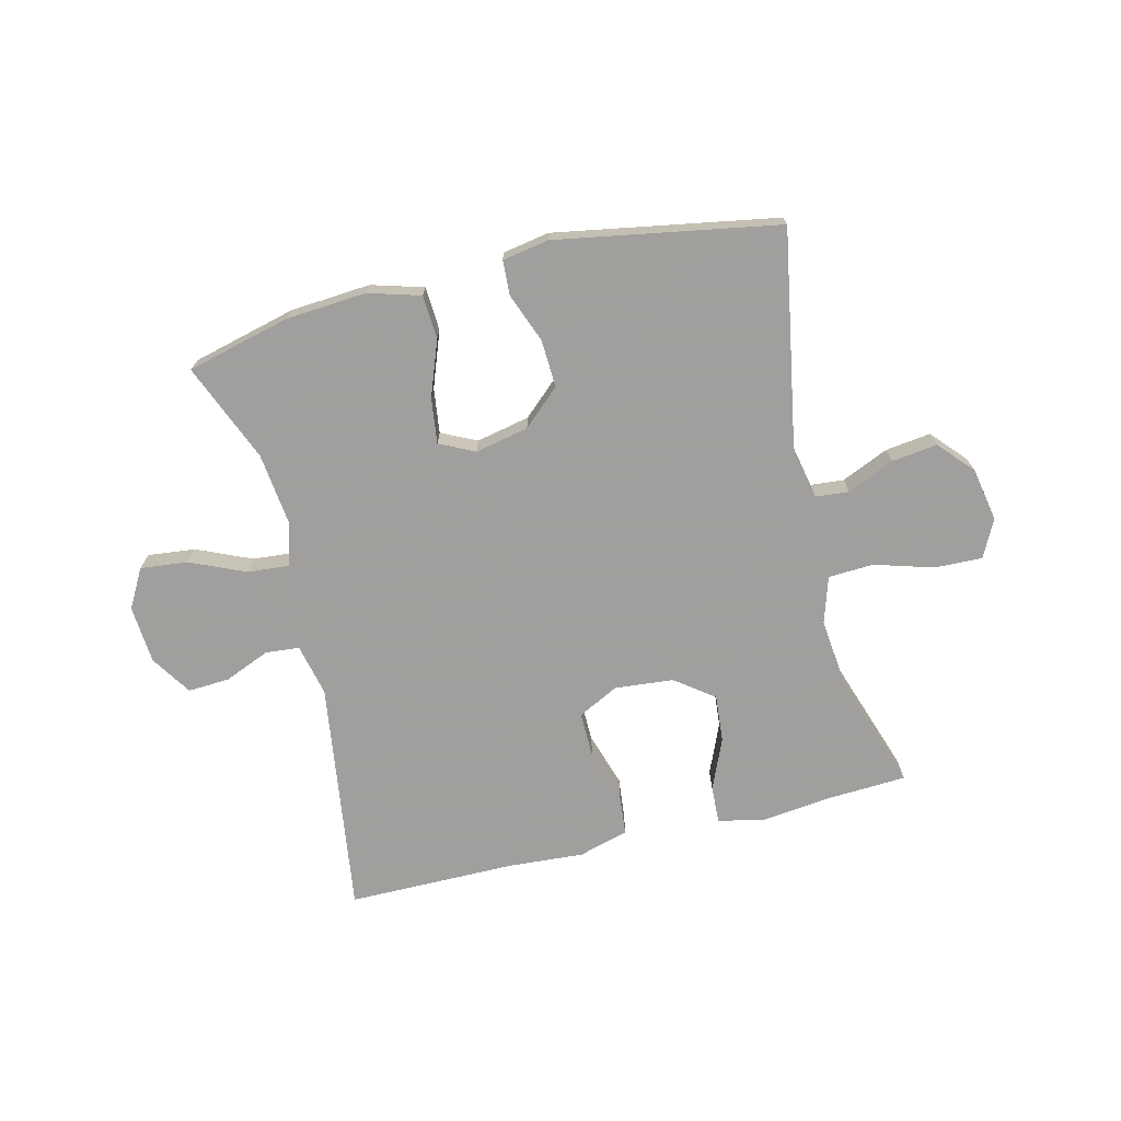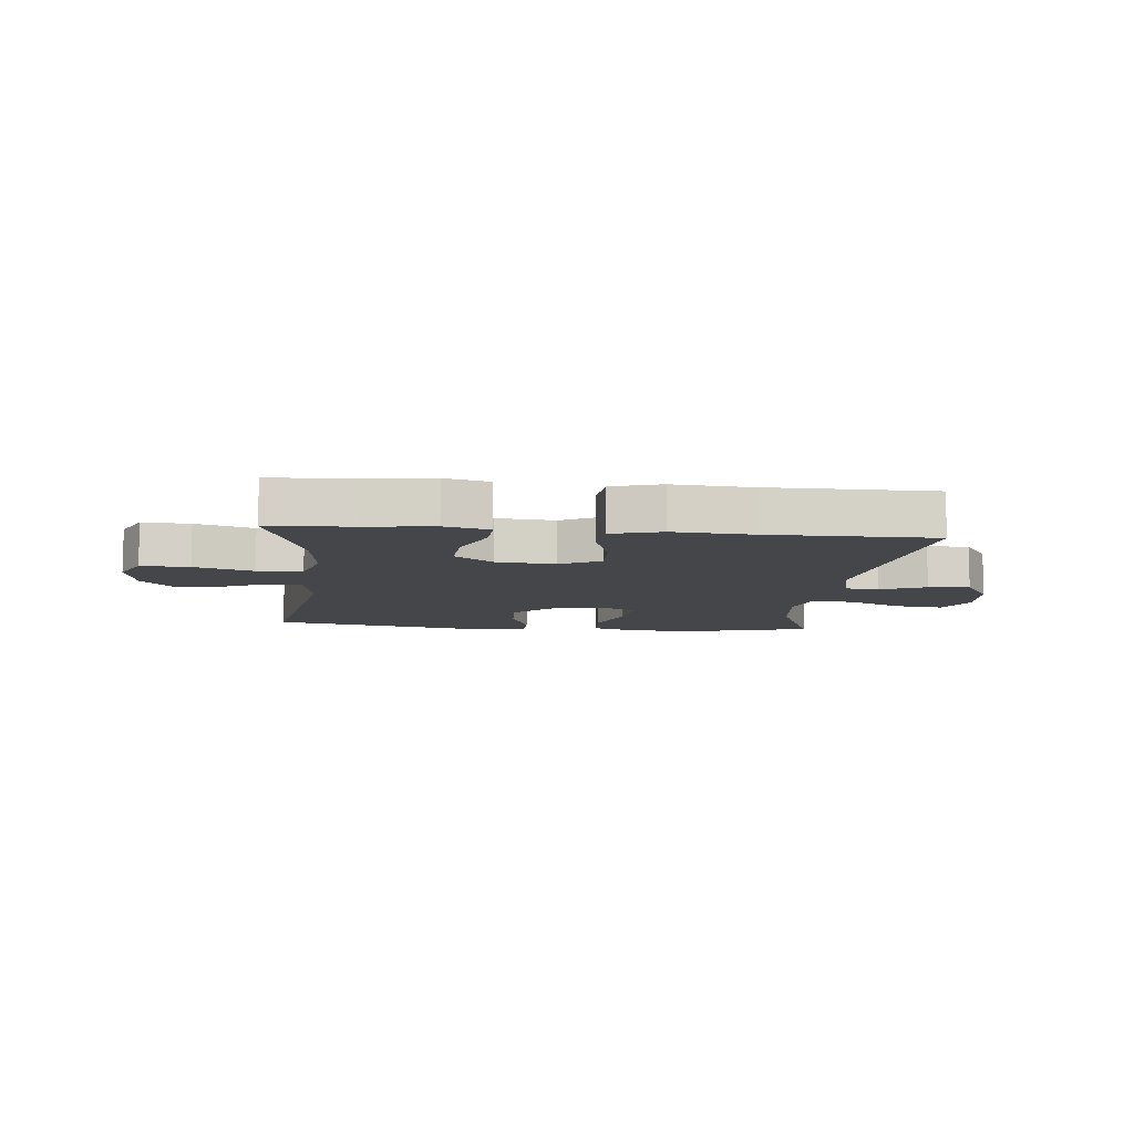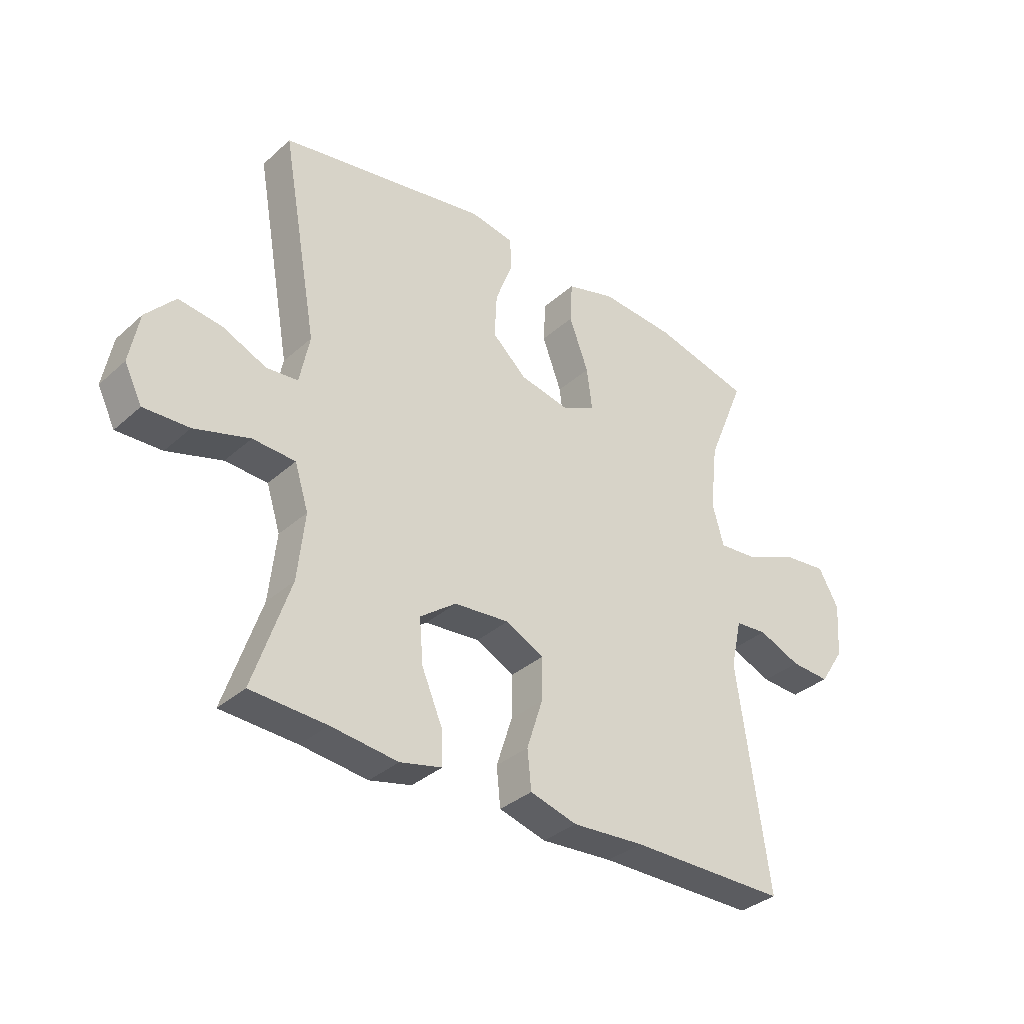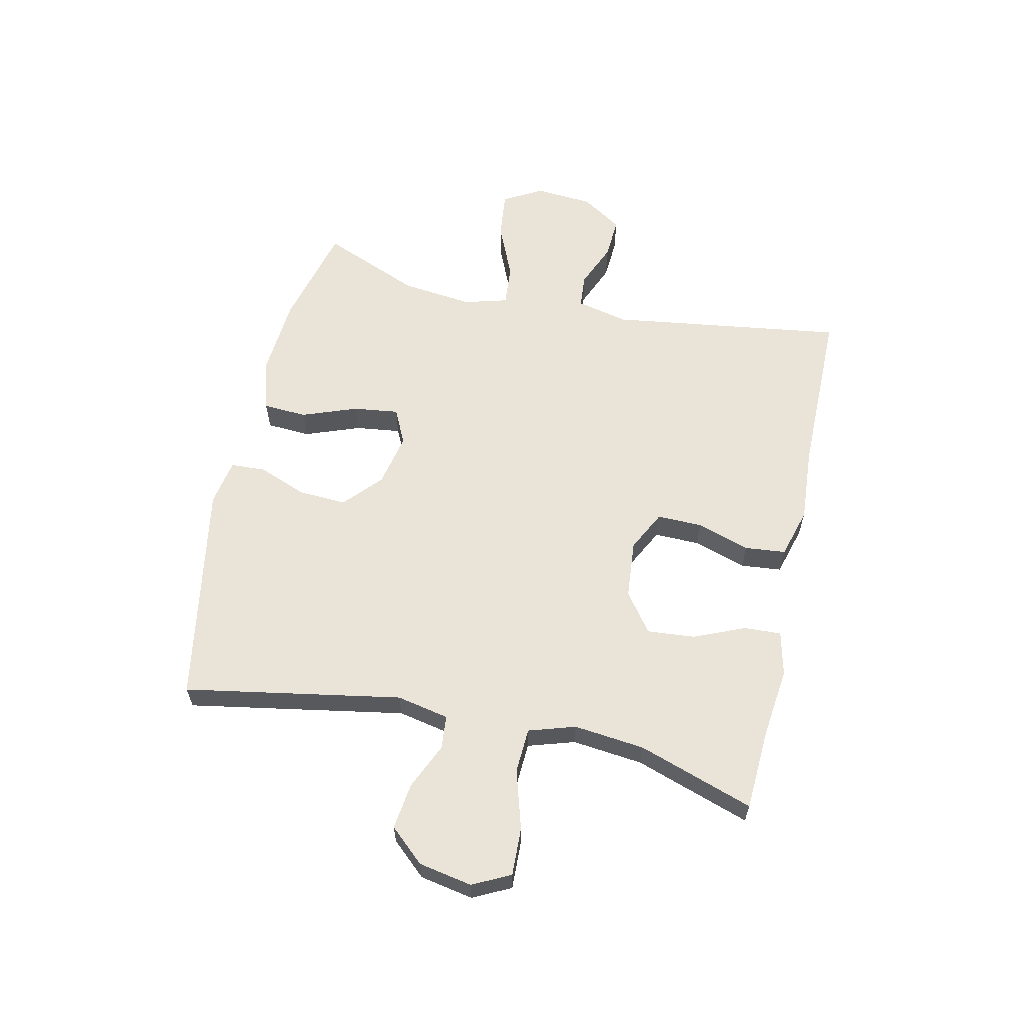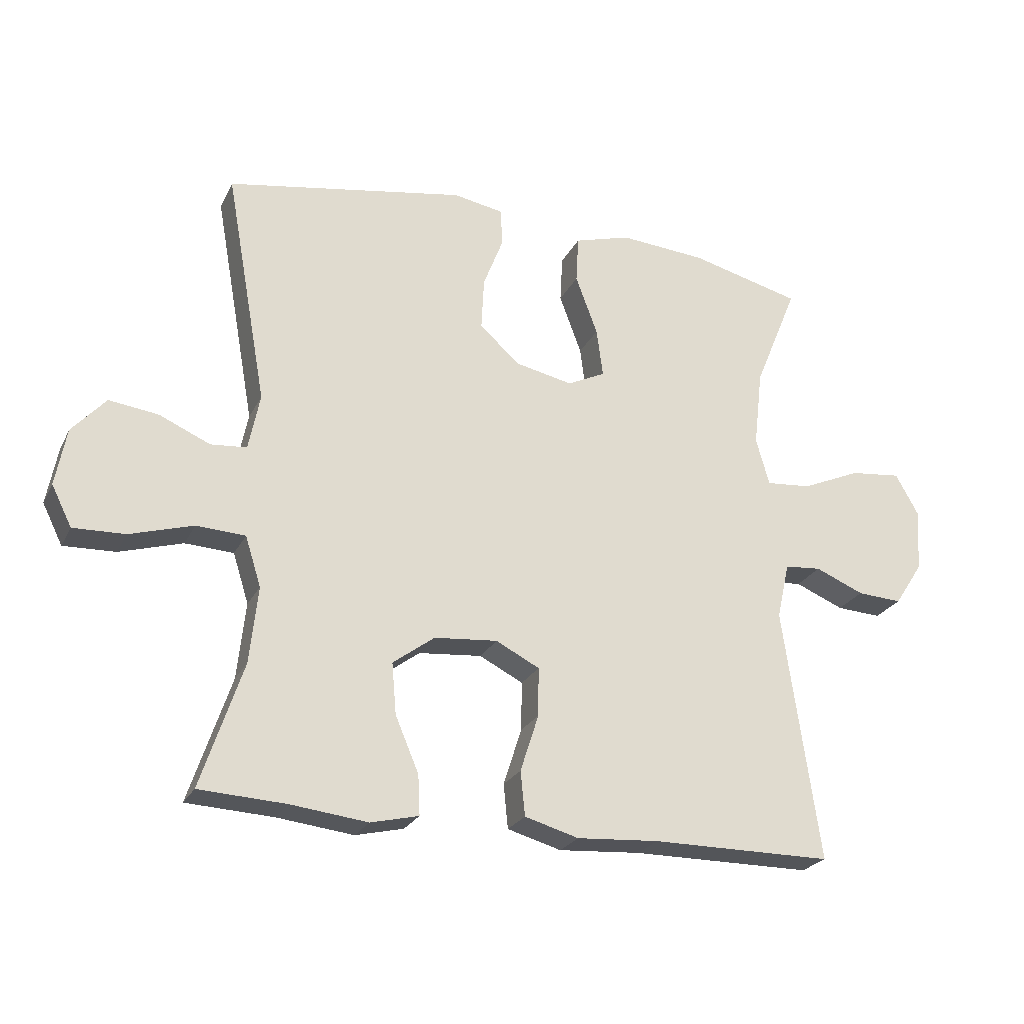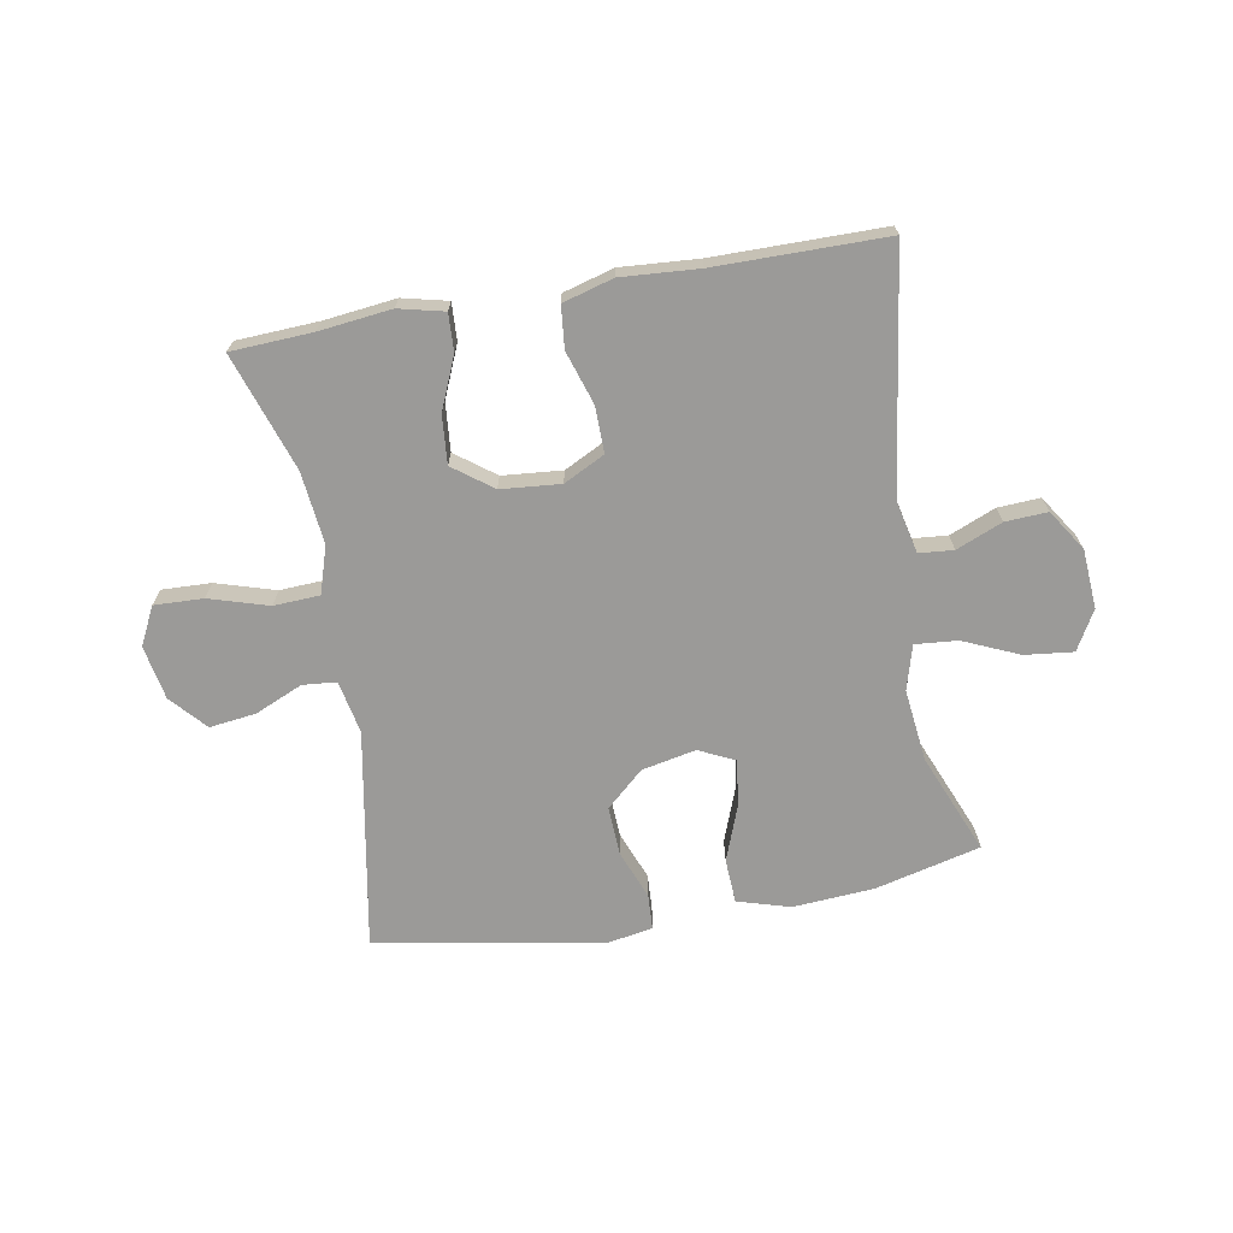
<metadata>
{"format":"obj","ext":"obj","renderer":"f3d","projection":"perspective","resolution":1024,"background":"white","views":[{"elev":-71.5,"azim":13.8,"up":"+Y"},{"elev":-9.4,"azim":174.4,"up":"+Y"},{"elev":-34.7,"azim":139.7,"up":"+Z"},{"elev":60.8,"azim":102.5,"up":"+Y"},{"elev":-24.4,"azim":158.6,"up":"+Z"},{"elev":-69.3,"azim":-170.0,"up":"+Y"}]}
</metadata>
<code>
v 0.5 0.07 0.5
v 0.434 0.07 0.131
v 0.452 0.07 0.042
v 0.509 0.07 0.037
v 0.589 0.07 0.072
v 0.667 0.07 0.082
v 0.72 0.07 0.023
v 0.737 0.07 -0.068
v 0.705 0.07 -0.132
v 0.623 0.07 -0.129
v 0.523 0.07 -0.099
v 0.446 0.07 -0.103
v 0.421 0.07 -0.182
v 0.434 0.07 -0.303
v 0.5 0.07 -0.5
v 0.363 0.07 -0.507
v 0.242 0.07 -0.521
v 0.166 0.07 -0.503
v 0.169 0.07 -0.44
v 0.206 0.07 -0.353
v 0.213 0.07 -0.272
v 0.147 0.07 -0.223
v 0.047 0.07 -0.214
v -0.022 0.07 -0.249
v -0.021 0.07 -0.326
v 0.008 0.07 -0.416
v 0.001 0.07 -0.486
v -0.084 0.07 -0.51
v -0.214 0.07 -0.501
v -0.5 0.07 -0.5
v -0.443 0.07 -0.101
v -0.463 0.07 -0.012
v -0.521 0.07 -0.007
v -0.598 0.07 -0.039
v -0.669 0.07 -0.043
v -0.714 0.07 0.026
v -0.721 0.07 0.125
v -0.684 0.07 0.191
v -0.603 0.07 0.182
v -0.509 0.07 0.141
v -0.438 0.07 0.135
v -0.417 0.07 0.21
v -0.431 0.07 0.332
v -0.5 0.07 0.5
v -0.324 0.07 0.544
v -0.187 0.07 0.554
v -0.098 0.07 0.528
v -0.094 0.07 0.453
v -0.129 0.07 0.359
v -0.139 0.07 0.282
v -0.079 0.07 0.253
v 0.012 0.07 0.272
v 0.075 0.07 0.329
v 0.071 0.07 0.411
v 0.039 0.07 0.494
v 0.042 0.07 0.553
v 0.121 0.07 0.567
v 0.5 0 0.5
v 0.434 0 0.131
v 0.452 0 0.042
v 0.509 0 0.037
v 0.589 0 0.072
v 0.667 0 0.082
v 0.72 0 0.023
v 0.737 0 -0.068
v 0.705 0 -0.132
v 0.623 0 -0.129
v 0.523 0 -0.099
v 0.446 0 -0.103
v 0.421 0 -0.182
v 0.434 0 -0.303
v 0.5 0 -0.5
v 0.363 0 -0.507
v 0.242 0 -0.521
v 0.166 0 -0.503
v 0.169 0 -0.44
v 0.206 0 -0.353
v 0.213 0 -0.272
v 0.147 0 -0.223
v 0.047 0 -0.214
v -0.022 0 -0.249
v -0.021 0 -0.326
v 0.008 0 -0.416
v 0.001 0 -0.486
v -0.084 0 -0.51
v -0.214 0 -0.501
v -0.5 0 -0.5
v -0.443 0 -0.101
v -0.463 0 -0.012
v -0.521 0 -0.007
v -0.598 0 -0.039
v -0.669 0 -0.043
v -0.714 0 0.026
v -0.721 0 0.125
v -0.684 0 0.191
v -0.603 0 0.182
v -0.509 0 0.141
v -0.438 0 0.135
v -0.417 0 0.21
v -0.431 0 0.332
v -0.5 0 0.5
v -0.324 0 0.544
v -0.187 0 0.554
v -0.098 0 0.528
v -0.094 0 0.453
v -0.129 0 0.359
v -0.139 0 0.282
v -0.079 0 0.253
v 0.012 0 0.272
v 0.075 0 0.329
v 0.071 0 0.411
v 0.039 0 0.494
v 0.042 0 0.553
v 0.121 0 0.567
f 54 55 56 57
f 53 54 57 1
f 52 53 1 2
f 51 52 2 3
f 46 47 48 49
f 46 49 50
f 43 44 45 46
f 42 43 46 50
f 41 42 50 51
f 37 38 39 40
f 37 40 41
f 36 37 41
f 33 34 35 36
f 32 33 36 41
f 31 32 41 51
f 29 30 31 51
f 25 26 27 28
f 24 25 28 29
f 17 18 19 20
f 16 17 20 21
f 14 15 16 21
f 13 14 21 22
f 8 9 10 11
f 8 11 12
f 7 8 12
f 4 5 6 7
f 4 7 12
f 3 4 12
f 24 29 51
f 23 24 51 3
f 13 22 23
f 3 12 13 23
f 114 113 112 111
f 58 114 111 110
f 59 58 110 109
f 60 59 109 108
f 106 105 104 103
f 107 106 103
f 103 102 101 100
f 107 103 100 99
f 108 107 99 98
f 97 96 95 94
f 98 97 94
f 98 94 93
f 93 92 91 90
f 98 93 90 89
f 108 98 89 88
f 108 88 87 86
f 85 84 83 82
f 86 85 82 81
f 77 76 75 74
f 78 77 74 73
f 78 73 72 71
f 79 78 71 70
f 68 67 66 65
f 69 68 65
f 69 65 64
f 64 63 62 61
f 69 64 61
f 69 61 60
f 108 86 81
f 60 108 81 80
f 80 79 70
f 80 70 69 60
f 1 58 59 2
f 2 59 60 3
f 3 60 61 4
f 4 61 62 5
f 5 62 63 6
f 6 63 64 7
f 7 64 65 8
f 8 65 66 9
f 9 66 67 10
f 10 67 68 11
f 11 68 69 12
f 12 69 70 13
f 13 70 71 14
f 14 71 72 15
f 15 72 73 16
f 16 73 74 17
f 17 74 75 18
f 18 75 76 19
f 19 76 77 20
f 20 77 78 21
f 21 78 79 22
f 22 79 80 23
f 23 80 81 24
f 24 81 82 25
f 25 82 83 26
f 26 83 84 27
f 27 84 85 28
f 28 85 86 29
f 29 86 87 30
f 30 87 88 31
f 31 88 89 32
f 32 89 90 33
f 33 90 91 34
f 34 91 92 35
f 35 92 93 36
f 36 93 94 37
f 37 94 95 38
f 38 95 96 39
f 39 96 97 40
f 40 97 98 41
f 41 98 99 42
f 42 99 100 43
f 43 100 101 44
f 44 101 102 45
f 45 102 103 46
f 46 103 104 47
f 47 104 105 48
f 48 105 106 49
f 49 106 107 50
f 50 107 108 51
f 51 108 109 52
f 52 109 110 53
f 53 110 111 54
f 54 111 112 55
f 55 112 113 56
f 56 113 114 57
f 57 114 58 1

</code>
